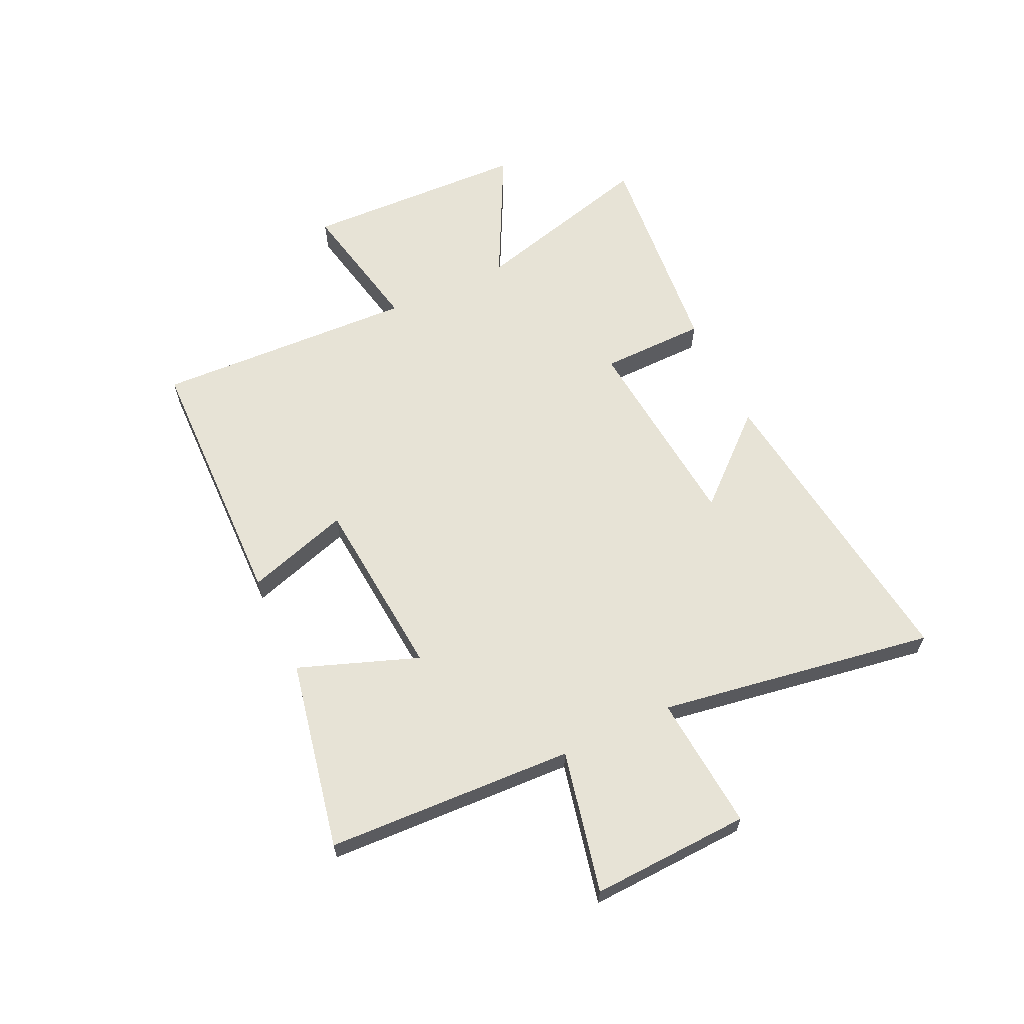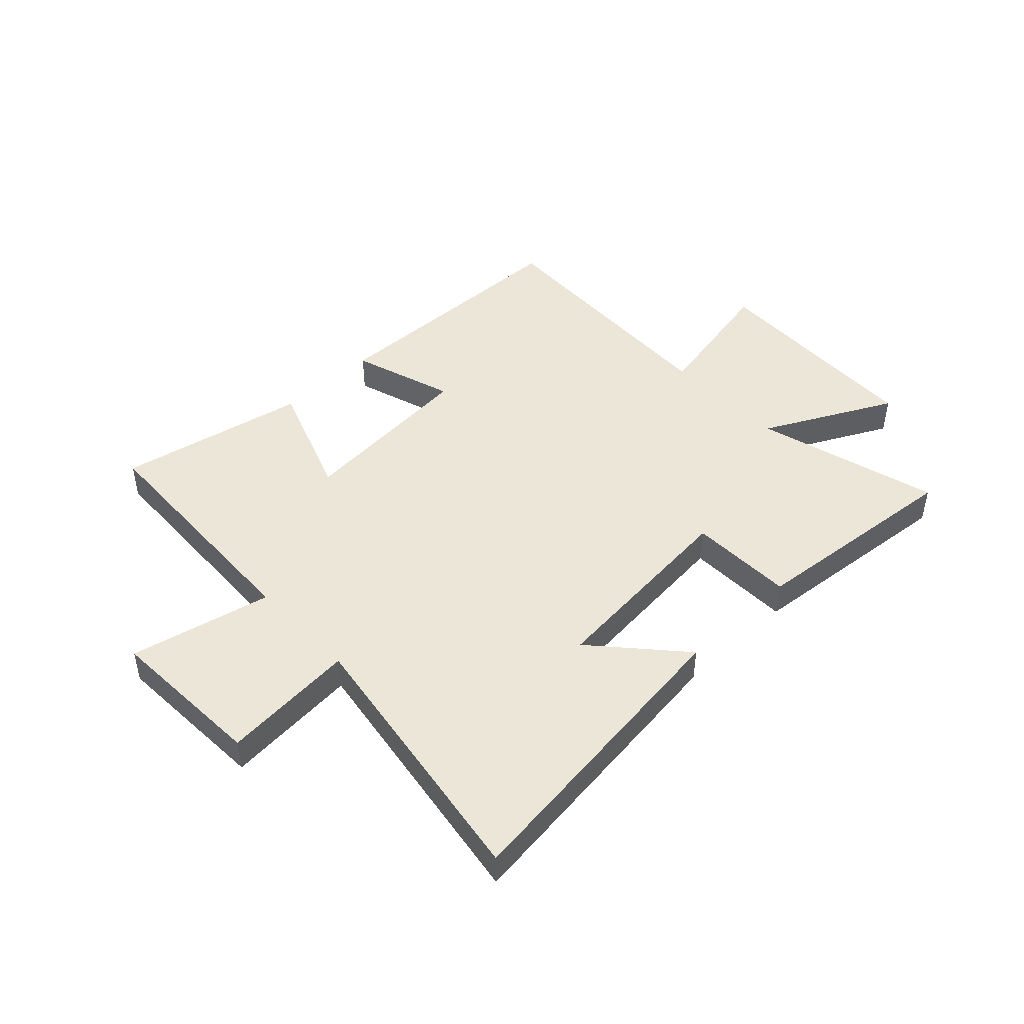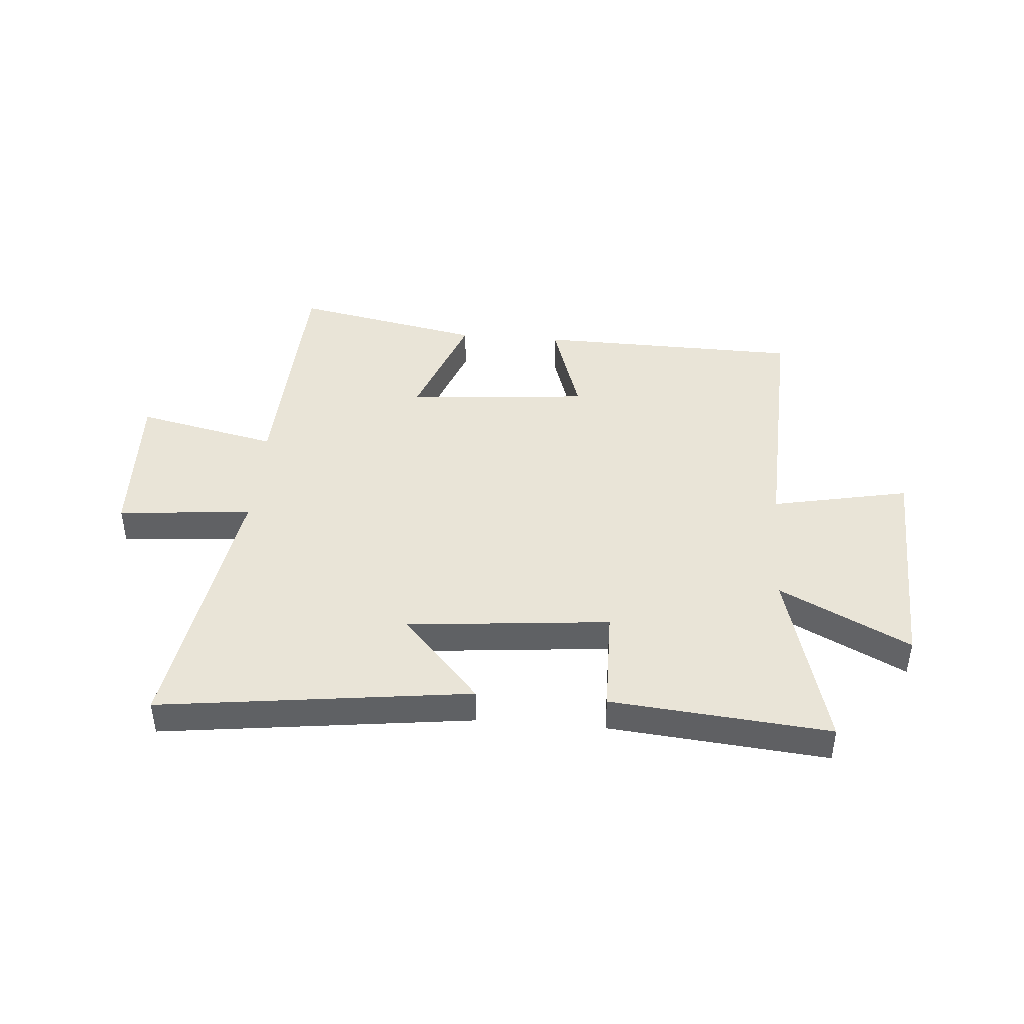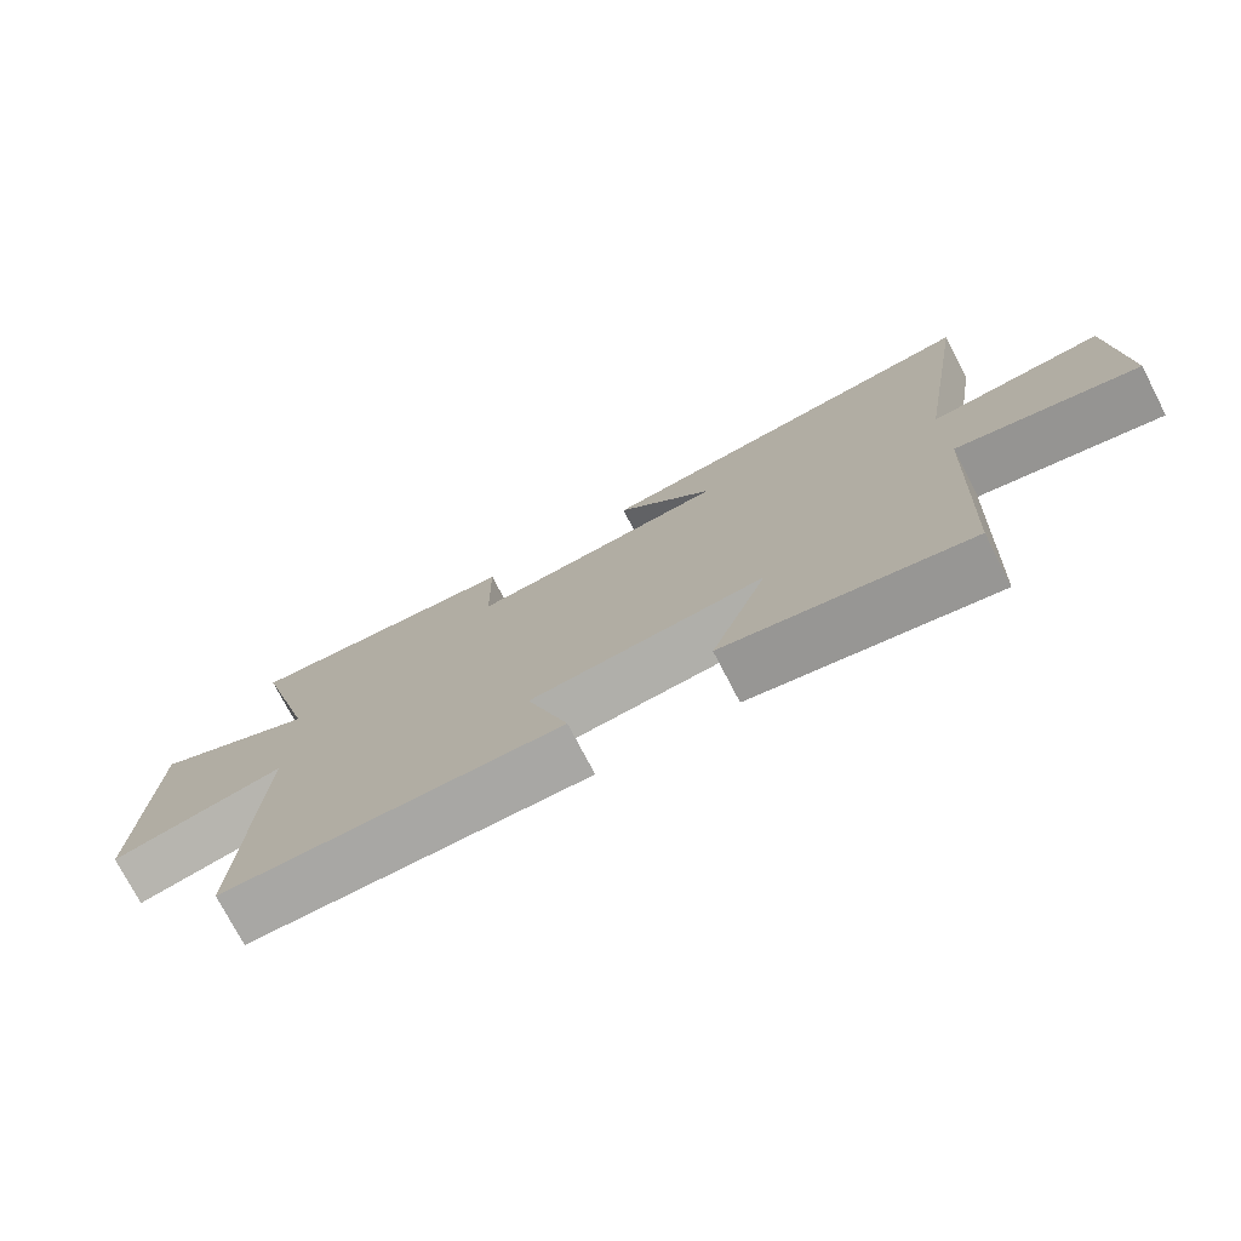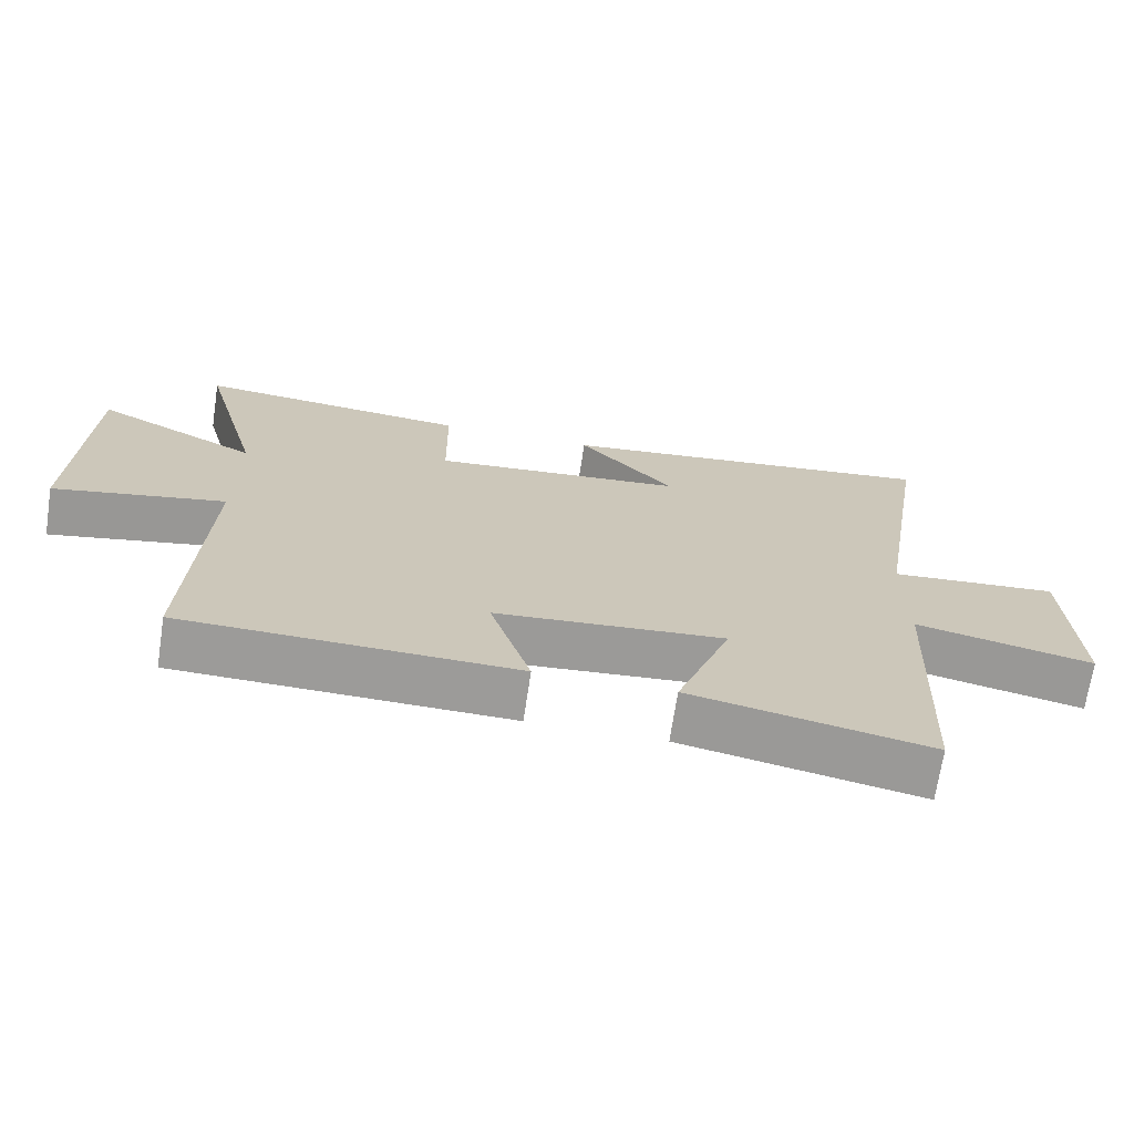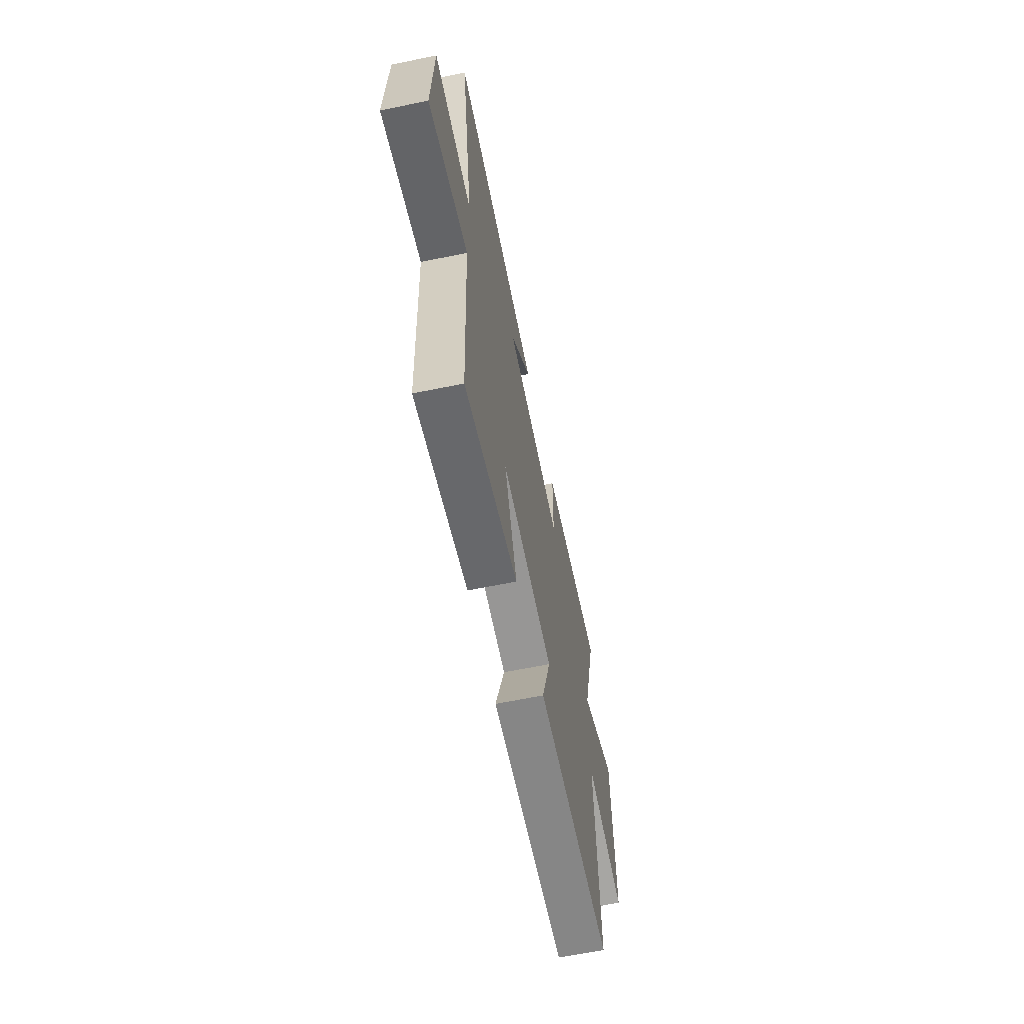
<metadata>
{"format":"obj","ext":"obj","renderer":"f3d","projection":"perspective","resolution":1024,"background":"white","views":[{"elev":62.7,"azim":-115.2,"up":"+Y"},{"elev":46.2,"azim":-43.5,"up":"+Y"},{"elev":43.0,"azim":4.5,"up":"+Y"},{"elev":-75.3,"azim":-152.6,"up":"+Z"},{"elev":-69.8,"azim":171.4,"up":"+Z"},{"elev":-63.3,"azim":-78.3,"up":"+Z"}]}
</metadata>
<code>
v -0.48 0.07 -0.568
v -0.5 0.07 -0.128
v -0.752 0.07 -0.184
v -0.74 0.07 0.098
v -0.5 0.07 0.078
v -0.579 0.07 0.569
v -0.027 0.07 0.5
v -0.164 0.07 0.346
v 0.196 0.07 0.312
v 0.199 0.07 0.5
v 0.588 0.07 0.537
v 0.5 0.07 0.208
v 0.731 0.07 0.326
v 0.745 0.07 -0.074
v 0.5 0.07 -0.024
v 0.52 0.07 -0.49
v 0.048 0.07 -0.5
v 0.106 0.07 -0.316
v -0.22 0.07 -0.288
v -0.142 0.07 -0.5
v -0.48 0 -0.568
v -0.5 0 -0.128
v -0.752 0 -0.184
v -0.74 0 0.098
v -0.5 0 0.078
v -0.579 0 0.569
v -0.027 0 0.5
v -0.164 0 0.346
v 0.196 0 0.312
v 0.199 0 0.5
v 0.588 0 0.537
v 0.5 0 0.208
v 0.731 0 0.326
v 0.745 0 -0.074
v 0.5 0 -0.024
v 0.52 0 -0.49
v 0.048 0 -0.5
v 0.106 0 -0.316
v -0.22 0 -0.288
v -0.142 0 -0.5
f 19 20 1 2
f 18 19 2
f 15 16 17 18
f 15 18 2
f 12 13 14 15
f 12 15 2
f 9 10 11 12
f 8 9 12 2
f 5 6 7 8
f 5 8 2 3
f 3 4 5
f 22 21 40 39
f 22 39 38
f 38 37 36 35
f 22 38 35
f 35 34 33 32
f 22 35 32
f 32 31 30 29
f 22 32 29 28
f 28 27 26 25
f 23 22 28 25
f 25 24 23
f 1 21 22 2
f 2 22 23 3
f 3 23 24 4
f 4 24 25 5
f 5 25 26 6
f 6 26 27 7
f 7 27 28 8
f 8 28 29 9
f 9 29 30 10
f 10 30 31 11
f 11 31 32 12
f 12 32 33 13
f 13 33 34 14
f 14 34 35 15
f 15 35 36 16
f 16 36 37 17
f 17 37 38 18
f 18 38 39 19
f 19 39 40 20
f 20 40 21 1

</code>
